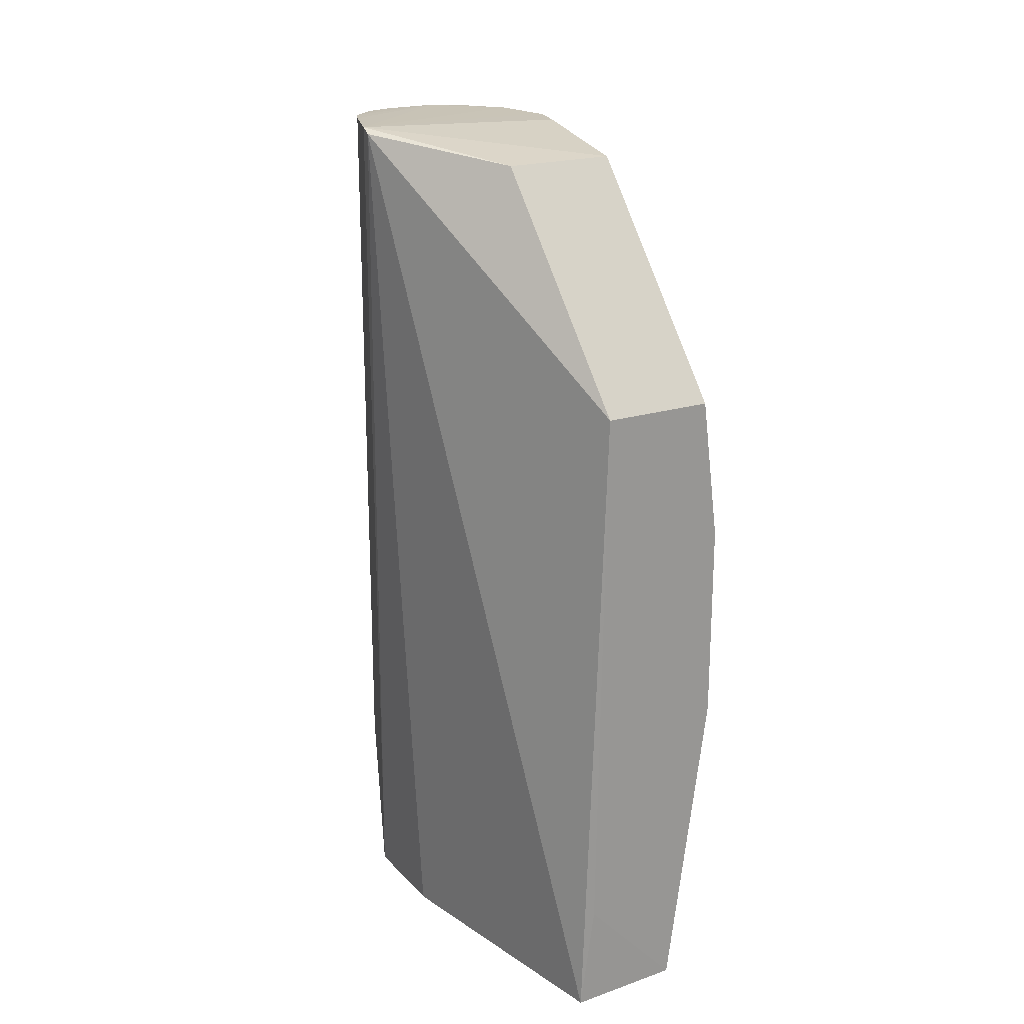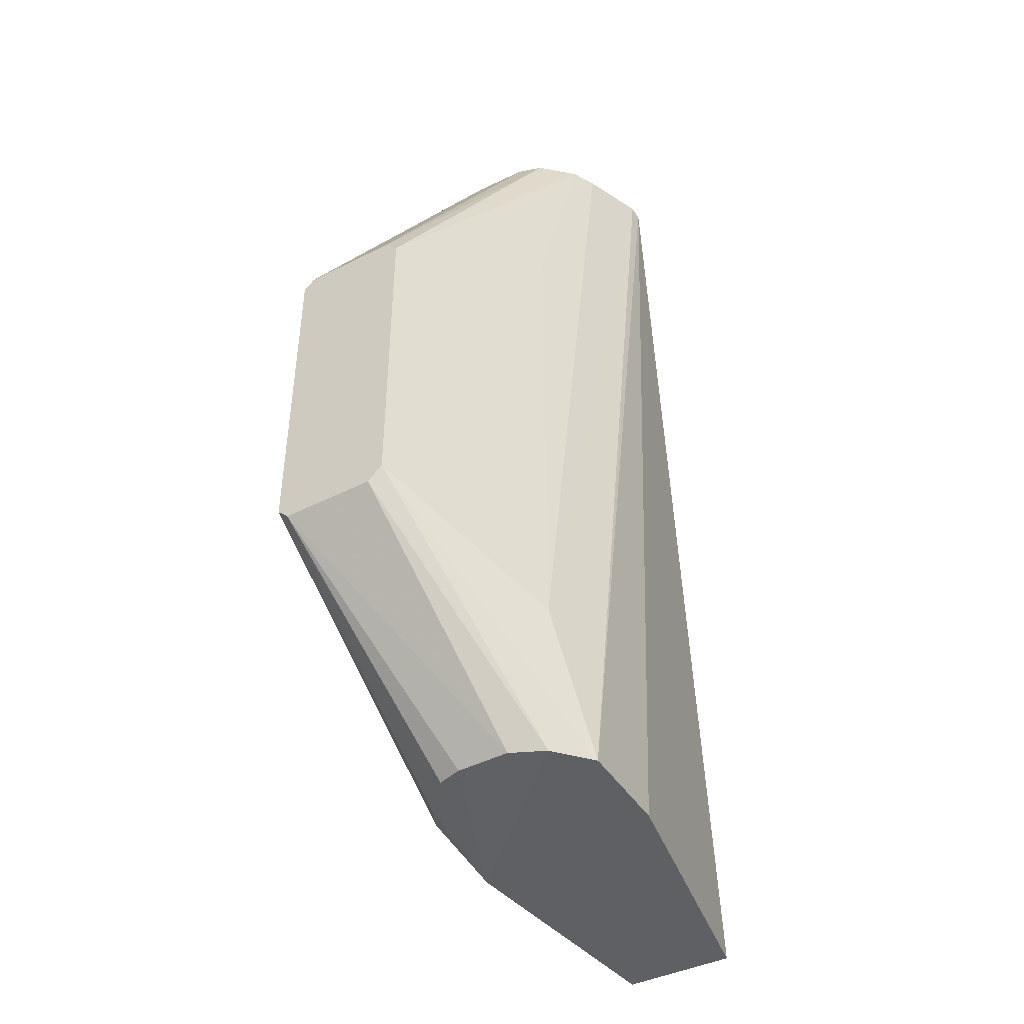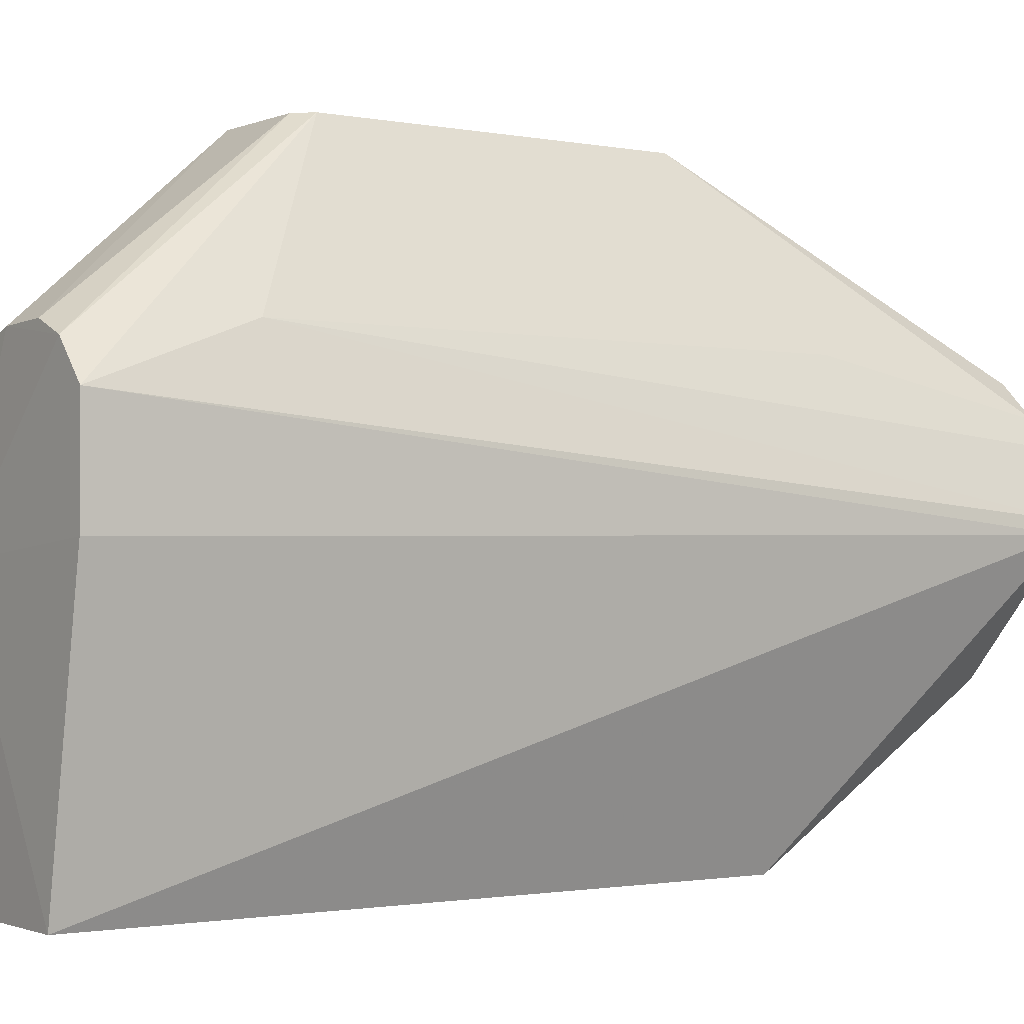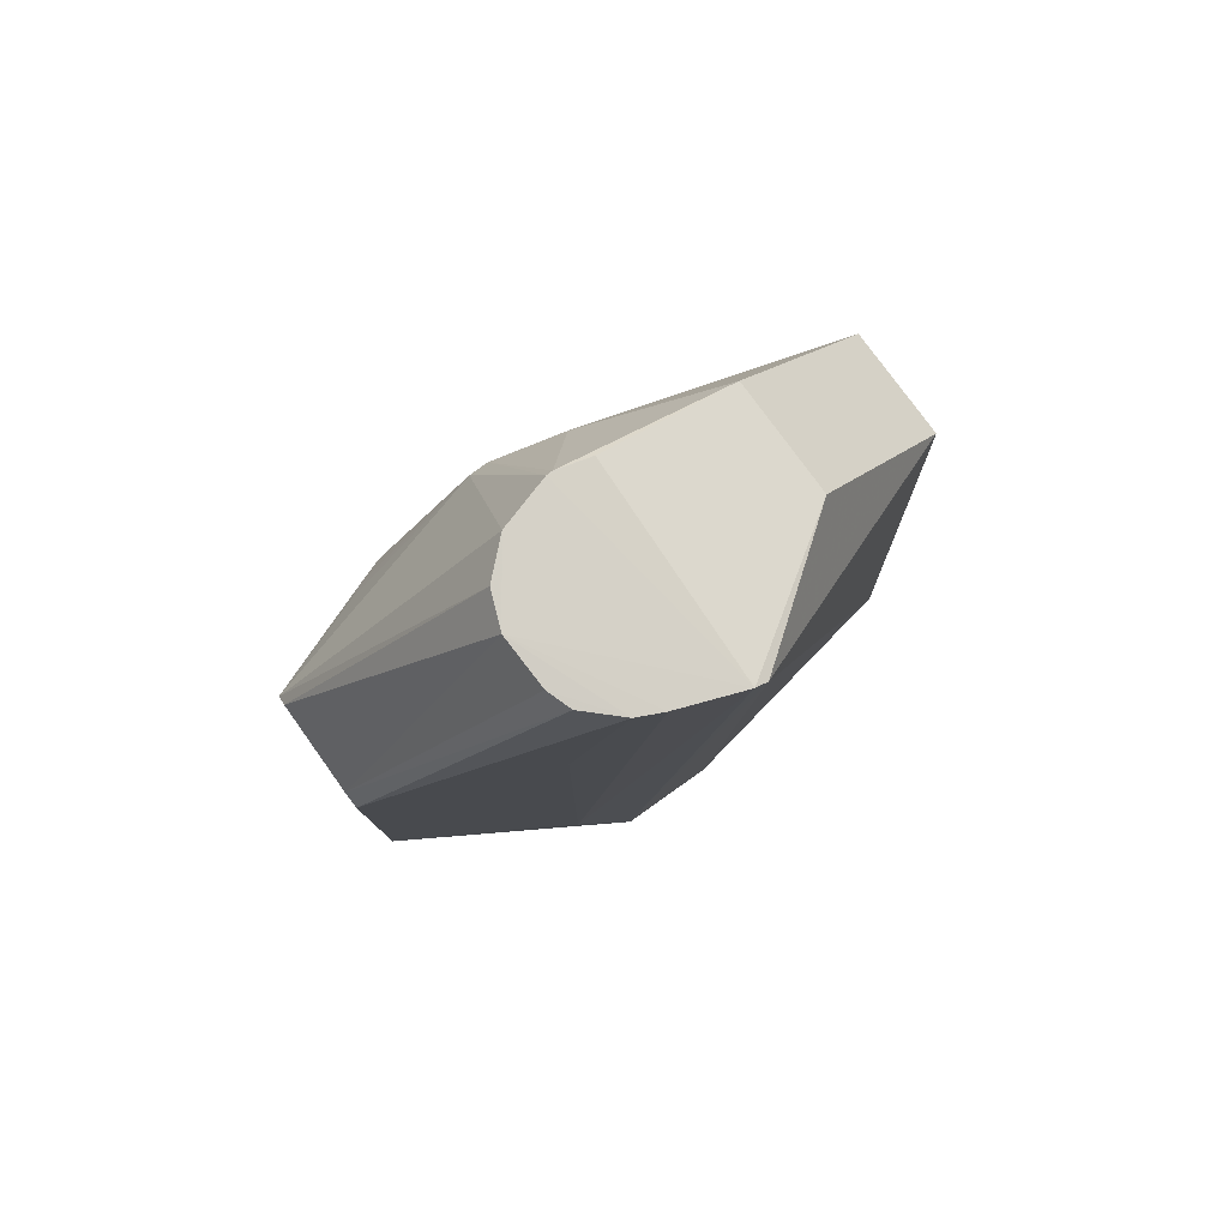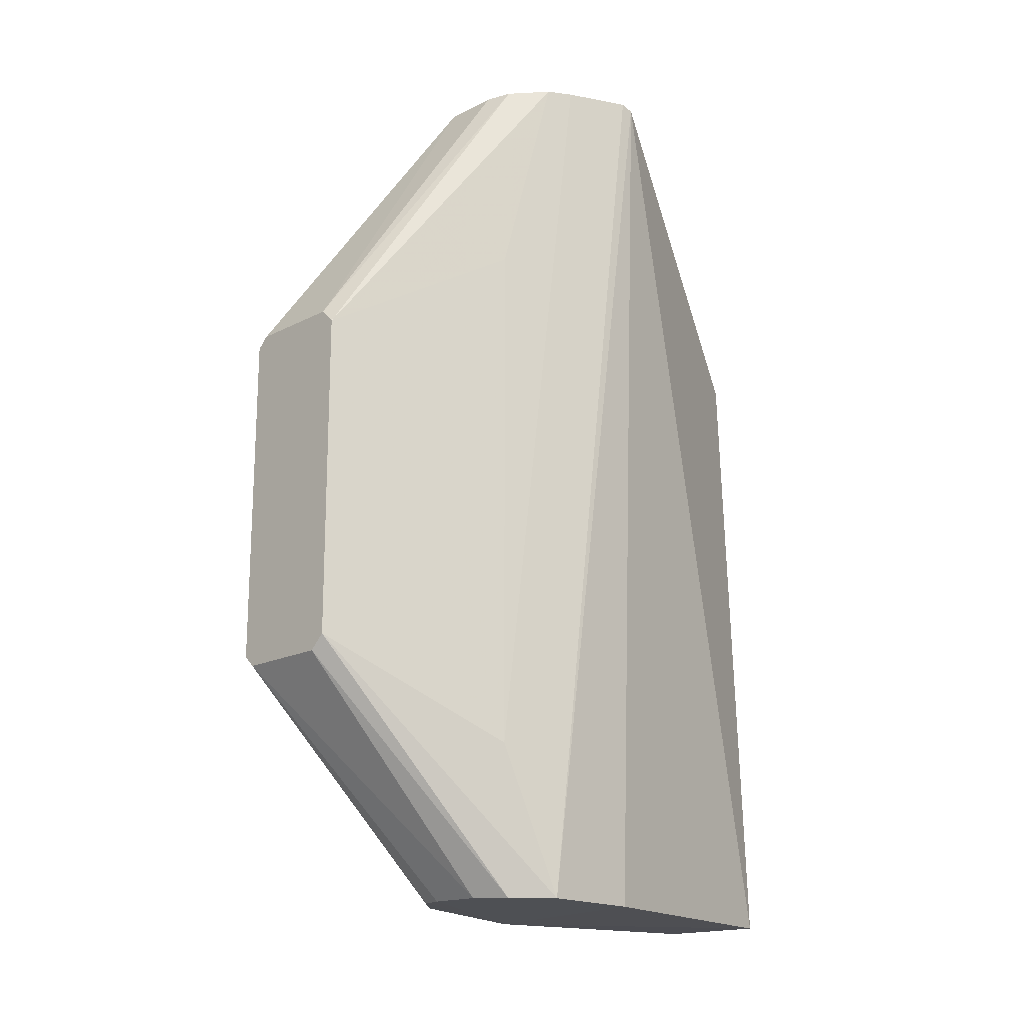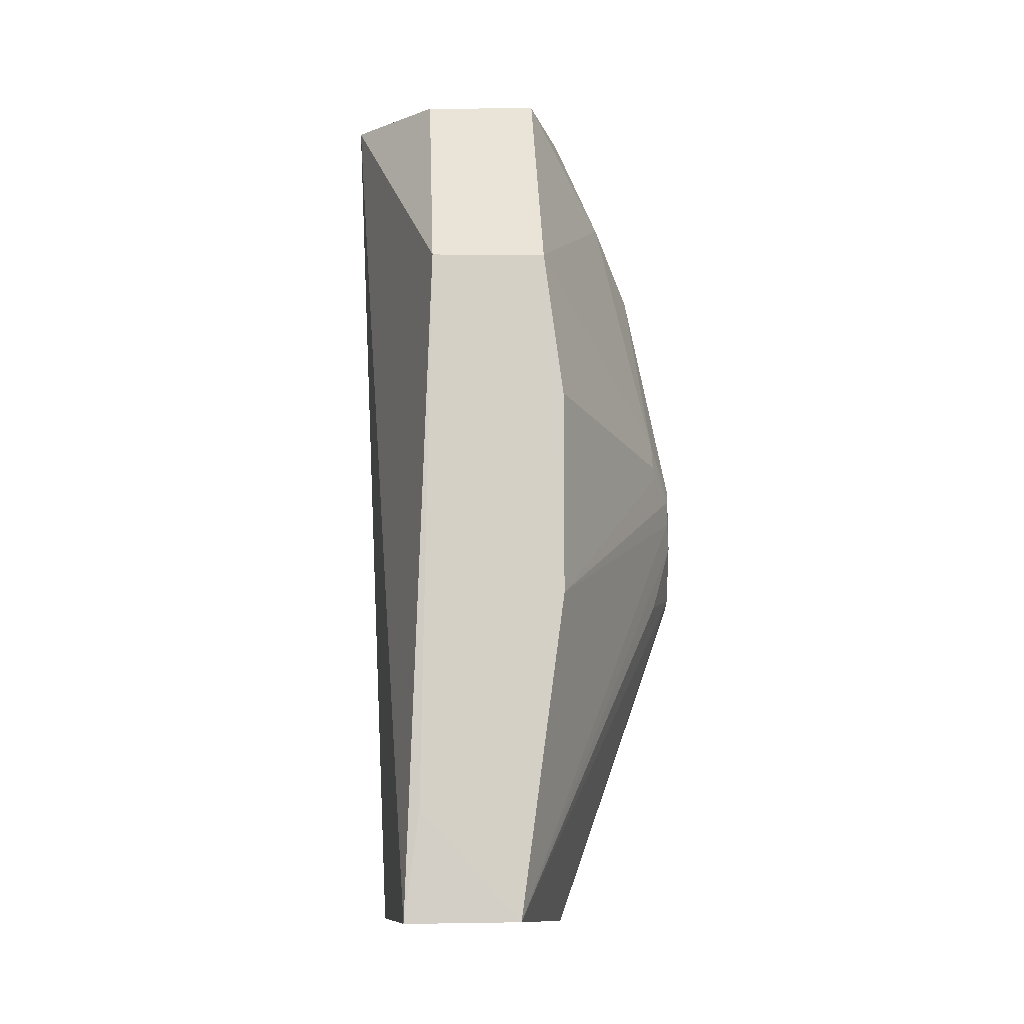
<metadata>
{"format":"obj","ext":"obj","renderer":"f3d","projection":"perspective","resolution":1024,"background":"white","views":[{"elev":21.8,"azim":149.8,"up":"+Y"},{"elev":-44.3,"azim":30.5,"up":"+Y"},{"elev":-1.6,"azim":54.6,"up":"+Z"},{"elev":79.5,"azim":54.5,"up":"+Y"},{"elev":-18.1,"azim":44.6,"up":"+Y"},{"elev":-10.3,"azim":-177.0,"up":"+Y"}]}
</metadata>
<code>
v -0.08286 0.007331 0.1103
v -0.07823 -0.01816 0.1005
v -0.07646 0.02104 0.0966
v -0.08622 0.01056 0.08437
v -0.09175 -0.002893 0.1012
v -0.08036 -0.01808 0.08436
v -0.08638 0.02073 0.09848
v -0.07756 0.0211 0.09985
v -0.08812 -0.007468 0.1103
v -0.07822 -0.01816 0.09614
v -0.08135 0.01064 0.08433
v -0.08523 -0.018 0.08439
v -0.08541 0.0201 0.09121
v -0.07903 -0.01158 0.103
v -0.07653 0.02124 0.09712
v -0.08284 0.0208 0.1028
v -0.0881 0.007481 0.1103
v -0.08098 -0.01339 0.08431
v -0.09178 0.00168 0.09612
v -0.08637 -0.01797 0.09985
v -0.08651 -0.01825 0.09544
v -0.08052 0.02017 0.09117
v -0.07905 0.01159 0.103
v -0.08284 -0.007318 0.1103
v -0.08598 0.02076 0.09677
v -0.07942 0.02089 0.1023
v -0.0857 0.02073 0.1007
v -0.09129 0.002233 0.1035
v -0.0835 0.007963 0.1103
v -0.09106 -0.003463 0.09617
v -0.08706 -0.004324 0.08441
v -0.0884 0.01556 0.09629
v -0.09041 -0.006133 0.1038
v -0.0835 -0.01804 0.1027
v -0.09107 -0.00483 0.102
v -0.07807 0.02103 0.1009
v -0.08638 0.02073 0.09821
v -0.08439 0.02073 0.1022
v -0.08985 0.01239 0.0998
v -0.09073 0.003578 0.1047
v -0.09179 0.002293 0.102
v -0.08761 0.007963 0.1103
v -0.08049 0.02085 0.1027
v -0.09177 0.0006092 0.09643
v -0.09179 -0.002693 0.09968
v -0.08706 0.004349 0.08441
v -0.09102 0.004119 0.09474
v -0.08459 -0.01801 0.1023
v -0.0835 -0.007963 0.1103
v -0.07962 -0.01816 0.1021
v -0.08982 0.01256 0.09898
v -0.09107 0.00424 0.104
v -0.09185 -0.0004296 0.09718
v -0.09116 0.002567 0.09454
v -0.08761 -0.007963 0.1103
v -0.0859 -0.018 0.1009
v -0.08115 -0.01809 0.1028
v -0.09179 0.002253 0.09669
v -0.09035 0.005556 0.1052
v -0.09107 0.003032 0.09434
v -0.08981 0.006708 0.1058
f 10 6 3
f 10 3 2
f 11 3 6
f 13 11 4
f 15 2 3
f 15 14 2
f 15 8 14
f 16 8 15
f 17 9 1
f 18 11 6
f 18 4 11
f 18 12 4
f 18 6 12
f 21 10 2
f 21 12 6
f 21 6 10
f 22 3 11
f 22 11 13
f 22 15 3
f 22 13 15
f 23 1 14
f 24 2 14
f 24 14 1
f 24 1 9
f 25 15 13
f 25 7 15
f 27 16 15
f 27 15 7
f 28 5 9
f 29 17 1
f 29 1 26
f 31 4 12
f 32 13 4
f 33 20 9
f 33 9 5
f 35 21 20
f 35 5 21
f 35 33 5
f 35 20 33
f 36 1 23
f 36 26 1
f 36 8 16
f 36 23 14
f 36 14 8
f 37 25 13
f 37 7 25
f 37 13 32
f 38 27 17
f 38 16 27
f 39 27 7
f 39 17 27
f 40 28 9
f 40 9 17
f 41 5 28
f 42 29 16
f 42 17 29
f 42 38 17
f 42 16 38
f 43 29 26
f 43 16 29
f 43 36 16
f 43 26 36
f 44 31 12
f 44 19 31
f 45 21 5
f 45 5 41
f 45 30 12
f 45 12 21
f 46 4 31
f 47 32 4
f 48 21 34
f 49 24 9
f 50 34 21
f 50 21 2
f 50 2 24
f 50 24 49
f 51 37 32
f 51 32 47
f 51 41 39
f 51 39 7
f 51 7 37
f 52 40 17
f 52 39 41
f 52 41 28
f 52 28 40
f 53 44 12
f 53 12 30
f 53 30 45
f 53 19 44
f 53 45 41
f 54 31 19
f 55 48 34
f 55 49 9
f 56 9 20
f 56 20 21
f 56 21 48
f 56 55 9
f 56 48 55
f 57 50 49
f 57 34 50
f 57 55 34
f 57 49 55
f 58 51 47
f 58 47 19
f 58 41 51
f 58 53 41
f 58 19 53
f 59 52 17
f 59 39 52
f 60 54 19
f 60 19 47
f 60 47 4
f 60 4 46
f 60 46 31
f 60 31 54
f 61 59 17
f 61 17 39
f 61 39 59

</code>
